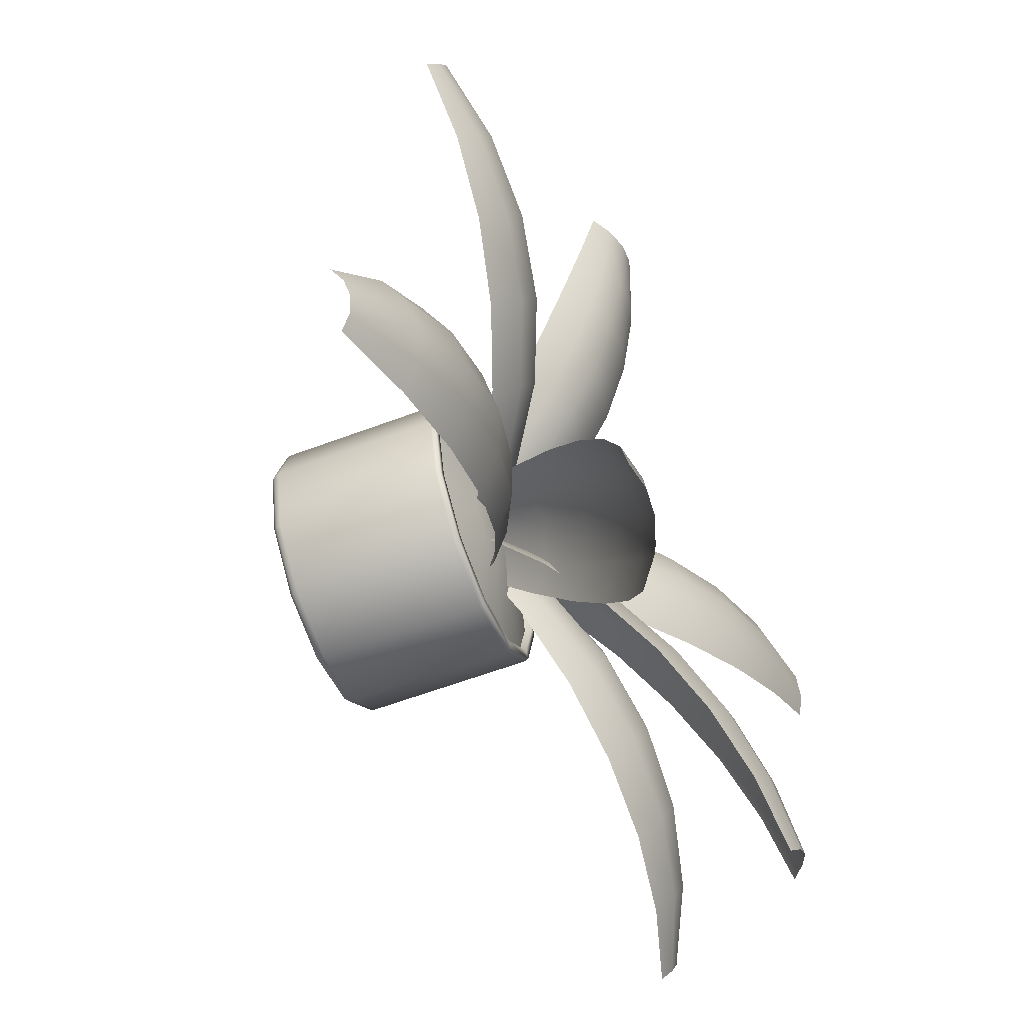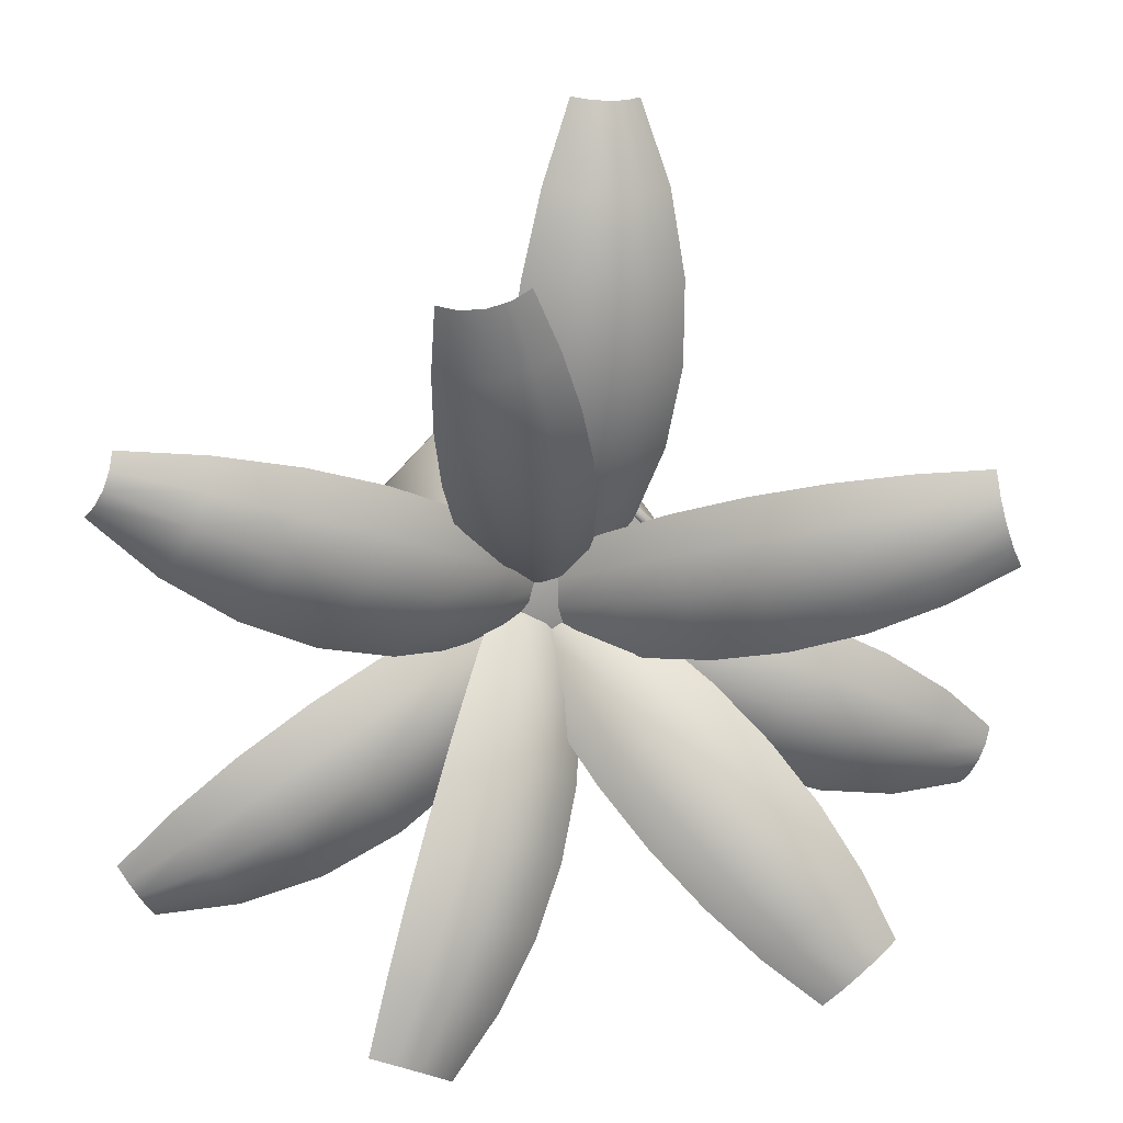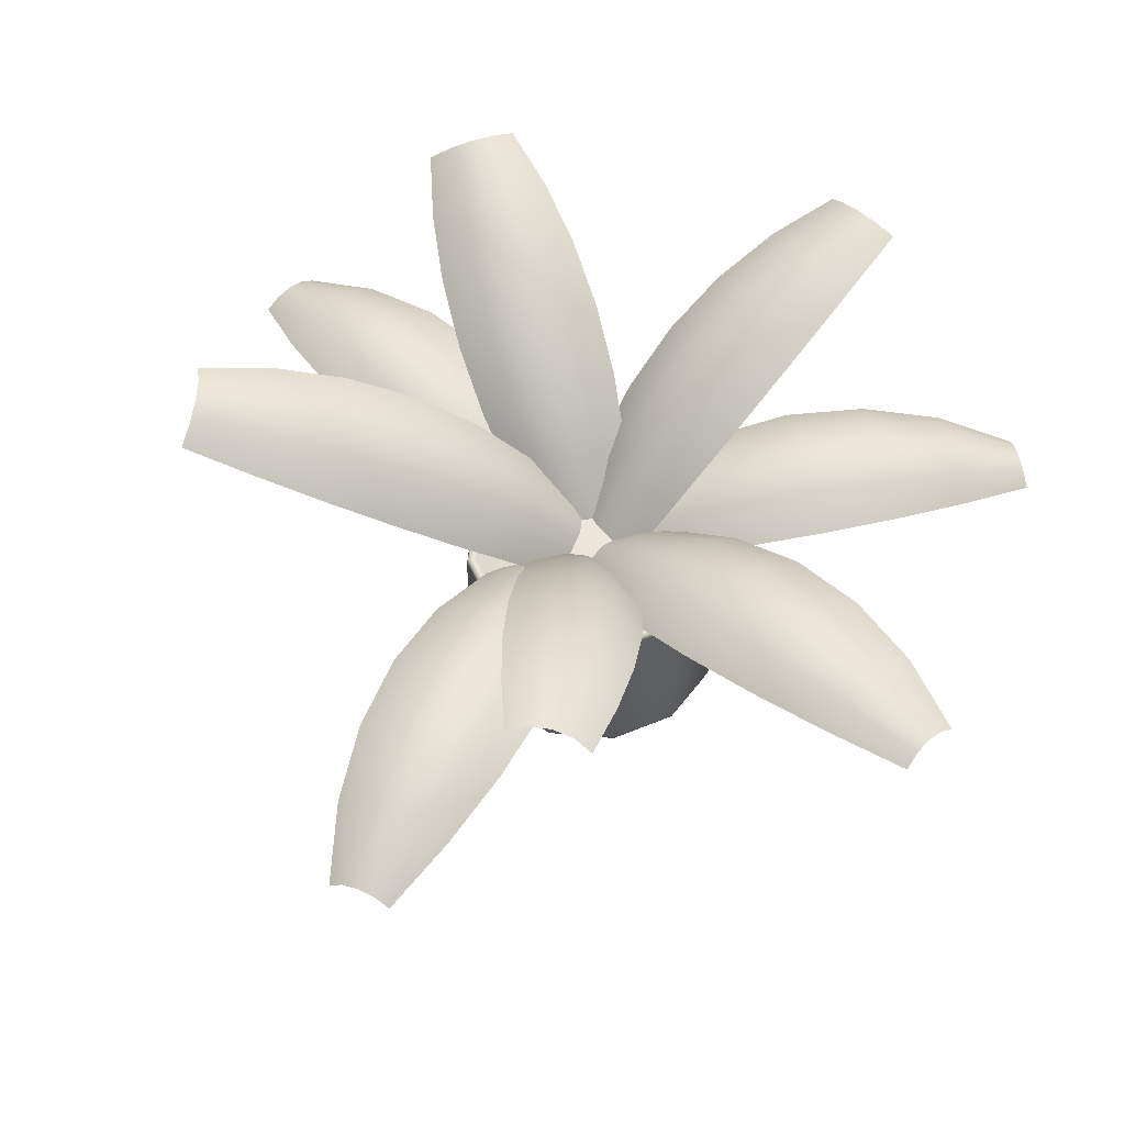
<metadata>
{"format":"obj","ext":"obj","renderer":"f3d","projection":"perspective","resolution":1024,"background":"white","views":[{"elev":-59.1,"azim":111.3,"up":"+Z"},{"elev":22.3,"azim":166.8,"up":"+Z"},{"elev":52.6,"azim":20.7,"up":"+Y"}]}
</metadata>
<code>
v  21.77 29.18 -13.82
v  13.97 27.47 -9.313
v  16.3 26.61 -5.428
v  24.27 28.25 -9.646
v  44.76 23.48 -27.09
v  37.48 27.14 -22.89
v  39.3 26.47 -19.86
v  45.75 23.11 -25.45
v  29.71 29.07 -18.4
v  32.04 28.2 -14.52
v  -0.0102 18.95 -1.243
v  6.61 24.02 -5.065
v  4.894 23.35 -8.155
v  -0.942 18.59 -2.921
v  11.77 26.61 -13.27
v  17.52 25.61 -21.81
v  10.01 24.15 -16.75
v  19.41 28.25 -18.07
v  18.43 24.15 -2.166
v  26.56 25.61 -6.141
v  43.08 22.07 -30.24
v  34.39 24.54 -28.69
v  35.76 26.47 -25.98
v  43.83 23.11 -28.77
v  40.96 24.54 -17.31
v  46.65 22.07 -24.06
v  25.75 25.74 -25.84
v  27.51 28.2 -22.36
v  34.18 25.74 -11.26
v  1.88 17.54 1.785
v  10.09 21.43 0.5116
v  8.428 23.35 -2.034
v  0.9769 18.59 0.403
v  3.521 21.43 -10.87
v  -1.687 17.54 -4.394
v  8.197 36.85 -18.37
v  5.317 32.41 -11.98
v  9.172 32.51 -10.1
v  12.23 36.95 -16.41
v  19.22 43.65 -39.41
v  15.22 42.53 -32.23
v  18.55 42.62 -30.61
v  21.69 43.72 -38.21
v  11.52 40.25 -25.16
v  15.38 40.35 -23.29
v  1.12 20.79 -0.9663
v  2.941 27.02 -6.138
v  0.0495 25.89 -8.168
v  -1.027 19.96 -2.473
v  1.972 31.11 -14.33
v  2.106 33.01 -23.51
v  -0.5102 28.74 -16.9
v  4.701 35.49 -20.82
v  13.14 31.4 -8.899
v  16.37 35.79 -15.15
v  15.48 41.3 -42.57
v  10.18 39.36 -36.49
v  12.33 41.4 -34.26
v  17.07 42.82 -40.92
v  21.98 41.66 -29.57
v  24.23 43 -37.44
v  5.696 36.58 -30.09
v  8.178 38.94 -27.51
v  19.34 39.24 -22.08
v  6.138 20.15 1.011
v  9.7 26.15 -3.475
v  6.274 27.11 -4.518
v  3.595 20.86 0.2372
v  -2.097 23.85 -10.39
v  -2.62 18.44 -4.126
v  -12.85 36.85 -15.46
v  -8.28 32.41 -10.15
v  -4.951 32.51 -12.86
v  -9.37 36.95 -18.29
v  -27.27 43.65 -34.34
v  -22.45 42.53 -27.69
v  -19.57 42.62 -30.02
v  -25.13 43.72 -36.08
v  -17.61 40.25 -21.35
v  -14.28 40.35 -24.05
v  -0.0716 20.79 -1.696
v  -3.99 27.02 -5.532
v  -7.051 25.89 -3.769
v  -2.345 19.96 -0.387
v  -11.82 31.11 -8.115
v  -20.09 33.01 -12.12
v  -15.2 28.74 -6.953
v  -16.55 35.49 -13.33
v  -2.183 31.4 -15.94
v  -6.477 35.79 -21.51
v  -31.71 41.3 -32.29
v  -28.43 39.36 -24.92
v  -25.51 41.4 -25.93
v  -29.54 42.82 -33.04
v  -17.18 41.66 -32.69
v  -23.36 43 -38.06
v  -24.53 36.58 -18.15
v  -21.15 38.94 -19.31
v  -11.51 39.24 -27.13
v  3.841 20.15 -5.408
v  1.281 26.15 -10.53
v  -1.112 27.11 -7.867
v  2.065 20.86 -3.43
v  -9.976 23.85 -2.765
v  -4.516 18.44 0.3586
v  -23.17 29.18 -10.56
v  -15 27.47 -6.752
v  -13.15 26.61 -10.89
v  -21.18 28.25 -15
v  -47.22 23.48 -21.78
v  -39.6 27.14 -18.23
v  -38.16 26.47 -21.45
v  -46.44 23.11 -23.53
v  -31.48 29.07 -14.44
v  -29.63 28.2 -18.57
v  -0.3713 18.95 0.0686
v  -7.299 24.02 -3.162
v  -8.846 23.35 0.0159
v  -1.211 18.59 1.794
v  -16.98 26.61 -2.68
v  -27.27 25.61 -2.495
v  -18.82 24.15 0.7562
v  -25.3 28.25 -6.186
v  -11.7 24.15 -14.51
v  -19.63 25.61 -18.89
v  -48.84 22.07 -18.6
v  -42.59 24.54 -12.37
v  -41.15 26.47 -15.05
v  -48.06 23.11 -20.05
v  -37.03 24.54 -24.28
v  -45.83 22.07 -25.06
v  -35.3 25.74 -6.928
v  -33.46 28.2 -10.36
v  -28.18 25.74 -22.19
v  1.025 17.54 -3.217
v  -4.728 21.43 -9.213
v  -5.859 23.35 -6.389
v  0.4108 18.59 -1.684
v  -10.28 21.43 2.697
v  -1.991 17.54 3.25
v  -17.26 36.85 7.301
v  -10.7 32.41 4.822
v  -12.1 32.51 0.7693
v  -18.72 36.95 3.064
v  -39.93 43.65 14.39
v  -32.03 42.53 12.14
v  -33.24 42.62 8.633
v  -40.83 43.72 11.79
v  -24.41 40.25 9.756
v  -25.82 40.35 5.704
v  0.0521 20.79 0.0014
v  -4.893 27.02 2.371
v  -4.284 25.89 5.851
v  0.5043 19.96 2.585
v  -9.999 31.11 8.847
v  -16.59 33.01 15.25
v  -10.06 28.74 12.42
v  -16.52 35.49 11.51
v  -14.05 31.4 -2.885
v  -20.76 35.79 -0.7569
v  -39.52 41.3 19.27
v  -31.47 39.36 18.71
v  -31.42 41.4 15.62
v  -39.48 42.82 16.97
v  -34.92 41.66 5.474
v  -42.08 43 9.444
v  -23.78 36.58 17.36
v  -23.71 38.94 13.78
v  -27.76 39.24 2.049
v  -2.098 20.15 -4.946
v  -7.789 26.15 -4.292
v  -6.103 27.11 -1.132
v  -0.8468 20.86 -2.6
v  -4.34 23.85 8.943
v  0.4622 18.44 4.88
v  -3.636 28.14 26.68
v  -2.919 26.55 17.67
v  -7.393 25.47 17.42
v  -8.443 26.97 26.41
v  -5.215 22.11 53.1
v  -4.808 25.88 44.75
v  -8.299 25.03 44.55
v  -7.111 21.65 53
v  -4.274 27.91 35.82
v  -8.749 26.83 35.57
v  -1.362 18.24 1.499
v  -2.15 23.2 9.169
v  1.4 22.71 9.471
v  0.566 17.97 1.663
v  1.631 25.91 18.06
v  5.532 25.01 27.6
v  5.616 23.64 18.53
v  1.252 27.45 27.09
v  -11.16 22.81 17.34
v  -12.49 24.12 26.32
v  -1.599 20.88 53.47
v  1.851 23.6 45.42
v  -1.258 25.38 45.05
v  -3.288 21.84 53.27
v  -11.24 22.96 44.49
v  -8.709 20.53 52.96
v  4.26 25 36.68
v  0.2758 27.27 36.21
v  -12.52 24.17 35.49
v  -4.855 16.65 1.357
v  -8.583 20.29 8.907
v  -5.642 22.36 8.972
v  -3.258 17.78 1.392
v  4.509 20.93 9.837
v  2.254 17 1.862
v  6.442 34.58 18.22
v  4.756 30.64 12.23
v  1.062 30.73 13.15
v  2.58 34.68 19.19
v  10.96 40.63 38.83
v  9.578 39.63 31.66
v  6.384 39.71 32.46
v  8.59 40.69 39.43
v  8.061 37.6 24.74
v  4.367 37.69 25.67
v  1.323 20.32 2.338
v  3.037 25.85 6.897
v  6.163 24.85 6.628
v  3.644 19.58 2.138
v  8.372 29.48 11.92
v  13.53 31.18 18.24
v  11.53 27.38 12.25
v  10.22 33.38 17.89
v  -2.324 29.74 14.6
v  -0.9592 33.65 20.7
v  15.31 38.54 38.85
v  15.44 36.82 31.68
v  12.7 38.63 31.39
v  13.28 39.89 38.63
v  3.458 38.86 33.71
v  6.417 40.05 40.35
v  14.84 34.35 24.77
v  11.68 36.45 24.43
v  0.9816 36.71 27.11
v  -3.221 19.75 3.858
v  -3.083 25.08 8.944
v  -0.1564 25.93 7.697
v  -1.048 20.38 2.932
v  8.895 23.04 6.917
v  5.672 18.23 2.353
v  21.38 33.3 9.694
v  13.6 30.06 6.069
v  11.89 29.22 10.27
v  19.54 32.4 14.21
v  45.97 32.29 21.16
v  37.88 34.44 17.39
v  36.55 33.79 20.67
v  45.24 31.94 22.94
v  29.58 34.78 13.52
v  27.87 33.95 17.72
v  0.5365 18.86 -0.0234
v  6.562 25.18 2.786
v  8.213 24.53 -0.3427
v  1.433 18.51 -1.722
v  15.72 29.22 2.058
v  26.04 29.84 1.888
v  17.94 26.83 -1.198
v  23.65 32.4 5.386
v  10.83 26.83 14.07
v  18.39 29.84 18.28
v  47.81 30.93 18.08
v  41.27 31.93 11.72
v  39.54 33.79 14.26
v  46.86 31.94 19.46
v  35.72 31.93 23.63
v  44.79 30.93 24.55
v  33.92 31.56 6.253
v  31.7 33.95 9.509
v  26.8 31.56 21.52
v  -0.6395 17.5 3.365
v  4.396 22.66 9.026
v  5.226 24.53 6.063
v  -0.1885 18.51 1.756
v  9.949 22.66 -2.884
v  2.376 17.5 -3.102
g orangeprimula
f 1 2 3
f 3 4 1
f 5 6 7
f 7 8 5
f 6 9 10
f 10 7 6
f 9 1 4
f 4 10 9
f 11 12 13
f 13 14 11
f 12 2 15
f 15 13 12
f 16 17 15
f 15 18 16
f 18 15 2
f 2 1 18
f 19 20 4
f 4 3 19
f 21 22 23
f 23 24 21
f 24 23 6
f 6 5 24
f 25 26 8
f 8 7 25
f 22 27 28
f 28 23 22
f 23 28 9
f 9 6 23
f 29 25 7
f 7 10 29
f 27 16 18
f 18 28 27
f 28 18 1
f 1 9 28
f 20 29 10
f 10 4 20
f 30 31 32
f 32 33 30
f 33 32 12
f 12 11 33
f 34 35 14
f 14 13 34
f 31 19 3
f 3 32 31
f 32 3 2
f 2 12 32
f 17 34 13
f 13 15 17
f 36 37 38
f 38 39 36
f 40 41 42
f 42 43 40
f 41 44 45
f 45 42 41
f 44 36 39
f 39 45 44
f 46 47 48
f 48 49 46
f 47 37 50
f 50 48 47
f 51 52 50
f 50 53 51
f 53 50 37
f 37 36 53
f 54 55 39
f 39 38 54
f 56 57 58
f 58 59 56
f 59 58 41
f 41 40 59
f 60 61 43
f 43 42 60
f 57 62 63
f 63 58 57
f 58 63 44
f 44 41 58
f 64 60 42
f 42 45 64
f 62 51 53
f 53 63 62
f 63 53 36
f 36 44 63
f 55 64 45
f 45 39 55
f 65 66 67
f 67 68 65
f 68 67 47
f 47 46 68
f 69 70 49
f 49 48 69
f 66 54 38
f 38 67 66
f 67 38 37
f 37 47 67
f 52 69 48
f 48 50 52
f 71 72 73
f 73 74 71
f 75 76 77
f 77 78 75
f 76 79 80
f 80 77 76
f 79 71 74
f 74 80 79
f 81 82 83
f 83 84 81
f 82 72 85
f 85 83 82
f 86 87 85
f 85 88 86
f 88 85 72
f 72 71 88
f 89 90 74
f 74 73 89
f 91 92 93
f 93 94 91
f 94 93 76
f 76 75 94
f 95 96 78
f 78 77 95
f 92 97 98
f 98 93 92
f 93 98 79
f 79 76 93
f 99 95 77
f 77 80 99
f 97 86 88
f 88 98 97
f 98 88 71
f 71 79 98
f 90 99 80
f 80 74 90
f 100 101 102
f 102 103 100
f 103 102 82
f 82 81 103
f 104 105 84
f 84 83 104
f 101 89 73
f 73 102 101
f 102 73 72
f 72 82 102
f 87 104 83
f 83 85 87
f 106 107 108
f 108 109 106
f 110 111 112
f 112 113 110
f 111 114 115
f 115 112 111
f 114 106 109
f 109 115 114
f 116 117 118
f 118 119 116
f 117 107 120
f 120 118 117
f 121 122 120
f 120 123 121
f 123 120 107
f 107 106 123
f 124 125 109
f 109 108 124
f 126 127 128
f 128 129 126
f 129 128 111
f 111 110 129
f 130 131 113
f 113 112 130
f 127 132 133
f 133 128 127
f 128 133 114
f 114 111 128
f 134 130 112
f 112 115 134
f 132 121 123
f 123 133 132
f 133 123 106
f 106 114 133
f 125 134 115
f 115 109 125
f 135 136 137
f 137 138 135
f 138 137 117
f 117 116 138
f 139 140 119
f 119 118 139
f 136 124 108
f 108 137 136
f 137 108 107
f 107 117 137
f 122 139 118
f 118 120 122
f 141 142 143
f 143 144 141
f 145 146 147
f 147 148 145
f 146 149 150
f 150 147 146
f 149 141 144
f 144 150 149
f 151 152 153
f 153 154 151
f 152 142 155
f 155 153 152
f 156 157 155
f 155 158 156
f 158 155 142
f 142 141 158
f 159 160 144
f 144 143 159
f 161 162 163
f 163 164 161
f 164 163 146
f 146 145 164
f 165 166 148
f 148 147 165
f 162 167 168
f 168 163 162
f 163 168 149
f 149 146 163
f 169 165 147
f 147 150 169
f 167 156 158
f 158 168 167
f 168 158 141
f 141 149 168
f 160 169 150
f 150 144 160
f 170 171 172
f 172 173 170
f 173 172 152
f 152 151 173
f 174 175 154
f 154 153 174
f 171 159 143
f 143 172 171
f 172 143 142
f 142 152 172
f 157 174 153
f 153 155 157
f 176 177 178
f 178 179 176
f 180 181 182
f 182 183 180
f 181 184 185
f 185 182 181
f 184 176 179
f 179 185 184
f 186 187 188
f 188 189 186
f 187 177 190
f 190 188 187
f 191 192 190
f 190 193 191
f 193 190 177
f 177 176 193
f 194 195 179
f 179 178 194
f 196 197 198
f 198 199 196
f 199 198 181
f 181 180 199
f 200 201 183
f 183 182 200
f 197 202 203
f 203 198 197
f 198 203 184
f 184 181 198
f 204 200 182
f 182 185 204
f 202 191 193
f 193 203 202
f 203 193 176
f 176 184 203
f 195 204 185
f 185 179 195
f 205 206 207
f 207 208 205
f 208 207 187
f 187 186 208
f 209 210 189
f 189 188 209
f 206 194 178
f 178 207 206
f 207 178 177
f 177 187 207
f 192 209 188
f 188 190 192
f 211 212 213
f 213 214 211
f 215 216 217
f 217 218 215
f 216 219 220
f 220 217 216
f 219 211 214
f 214 220 219
f 221 222 223
f 223 224 221
f 222 212 225
f 225 223 222
f 226 227 225
f 225 228 226
f 228 225 212
f 212 211 228
f 229 230 214
f 214 213 229
f 231 232 233
f 233 234 231
f 234 233 216
f 216 215 234
f 235 236 218
f 218 217 235
f 232 237 238
f 238 233 232
f 233 238 219
f 219 216 233
f 239 235 217
f 217 220 239
f 237 226 228
f 228 238 237
f 238 228 211
f 211 219 238
f 230 239 220
f 220 214 230
f 240 241 242
f 242 243 240
f 243 242 222
f 222 221 243
f 244 245 224
f 224 223 244
f 241 229 213
f 213 242 241
f 242 213 212
f 212 222 242
f 227 244 223
f 223 225 227
f 246 247 248
f 248 249 246
f 250 251 252
f 252 253 250
f 251 254 255
f 255 252 251
f 254 246 249
f 249 255 254
f 256 257 258
f 258 259 256
f 257 247 260
f 260 258 257
f 261 262 260
f 260 263 261
f 263 260 247
f 247 246 263
f 264 265 249
f 249 248 264
f 266 267 268
f 268 269 266
f 269 268 251
f 251 250 269
f 270 271 253
f 253 252 270
f 267 272 273
f 273 268 267
f 268 273 254
f 254 251 268
f 274 270 252
f 252 255 274
f 272 261 263
f 263 273 272
f 273 263 246
f 246 254 273
f 265 274 255
f 255 249 265
f 275 276 277
f 277 278 275
f 278 277 257
f 257 256 278
f 279 280 259
f 259 258 279
f 276 264 248
f 248 277 276
f 277 248 247
f 247 257 277
f 262 279 258
f 258 260 262
v  13.38 19.54 -7.102
v  12.98 12.19 -6.869
v  14.78 12.19 -0.138
v  15.25 19.54 -0.138
v  8.284 19.54 -12.2
v  8.051 12.19 -11.8
v  1.32 19.54 -14.07
v  1.32 12.19 -13.6
v  -5.644 19.54 -12.2
v  -5.411 12.19 -11.8
v  -10.74 19.54 -7.102
v  -10.34 12.19 -6.869
v  -12.61 19.54 -0.138
v  -12.14 12.19 -0.138
v  -10.74 19.54 6.826
v  -10.34 12.19 6.593
v  -5.644 19.54 11.92
v  -5.411 12.19 11.52
v  1.32 19.54 13.79
v  1.32 12.19 13.32
v  8.284 19.54 11.92
v  8.051 12.19 11.52
v  13.38 19.54 6.826
v  12.98 12.19 6.593
v  14.19 19.48 -7.568
v  16.18 19.48 -0.138
v  8.75 19.48 -13.01
v  1.32 19.48 -15
v  -6.11 19.48 -13.01
v  -11.55 19.48 -7.568
v  -13.54 19.48 -0.138
v  -11.55 19.48 7.292
v  -6.11 19.48 12.73
v  1.32 19.48 14.72
v  8.75 19.48 12.73
v  14.19 19.48 7.292
v  14.31 18.95 -7.638
v  16.32 18.95 -0.138
v  8.82 18.95 -13.13
v  1.32 18.95 -15.14
v  -6.18 18.95 -13.13
v  -11.67 18.95 -7.638
v  -13.68 18.95 -0.138
v  -11.67 18.95 7.362
v  -6.18 18.95 12.85
v  1.32 18.95 14.86
v  8.82 18.95 12.85
v  14.31 18.95 7.362
v  14.31 1.049 -7.638
v  16.32 1.049 -0.138
v  8.82 1.049 -13.13
v  1.32 1.049 -15.14
v  -6.18 1.049 -13.13
v  -11.67 1.049 -7.638
v  -13.68 1.049 -0.138
v  -11.67 1.049 7.362
v  -6.18 1.049 12.85
v  1.32 1.049 14.86
v  8.82 1.049 12.85
v  14.31 1.049 7.362
v  14.19 0.5243 -7.568
v  16.18 0.5243 -0.138
v  8.75 0.5243 -13.01
v  1.32 0.5243 -15
v  -6.11 0.5243 -13.01
v  -11.55 0.5243 -7.568
v  -13.54 0.5243 -0.138
v  -11.55 0.5243 7.292
v  -6.11 0.5243 12.73
v  1.32 0.5243 14.72
v  8.75 0.5243 12.73
v  14.19 0.5243 7.292
v  13.86 0.1405 -7.376
v  15.8 0.1405 -0.138
v  8.558 0.1405 -12.67
v  1.32 0.1405 -14.61
v  -5.918 0.1405 -12.67
v  -11.22 0.1405 -7.376
v  -13.16 0.1405 -0.138
v  -11.22 0.1405 7.1
v  -5.918 0.1405 12.4
v  1.32 0.1405 14.34
v  8.558 0.1405 12.4
v  13.86 0.1405 7.1
v  13.4 0 -7.114
v  15.27 0 -0.138
v  8.296 0 -12.22
v  1.32 0 -14.09
v  -5.656 0 -12.22
v  -10.76 0 -7.114
v  -12.63 0 -0.138
v  -10.76 0 6.838
v  -5.656 0 11.94
v  1.32 0 13.81
v  8.296 0 11.94
v  13.4 0 6.838
v  7.361 0 -3.626
v  8.296 0 -0.138
v  4.808 0 -6.179
v  1.32 0 -7.114
v  -2.168 0 -6.179
v  -4.721 0 -3.626
v  -5.656 0 -0.138
v  -4.721 0 3.35
v  -2.168 0 5.903
v  1.32 0 6.838
v  4.808 0 5.903
v  7.361 0 3.35
v  1.32 0 -0.138
g Pot_004
f 281 282 283 284
f 285 286 282 281
f 287 288 286 285
f 289 290 288 287
f 291 292 290 289
f 293 294 292 291
f 295 296 294 293
f 297 298 296 295
f 299 300 298 297
f 301 302 300 299
f 303 304 302 301
f 284 283 304 303
f 305 281 284 306
f 307 285 281 305
f 308 287 285 307
f 309 289 287 308
f 310 291 289 309
f 311 293 291 310
f 312 295 293 311
f 313 297 295 312
f 314 299 297 313
f 315 301 299 314
f 316 303 301 315
f 306 284 303 316
f 317 305 306 318
f 319 307 305 317
f 320 308 307 319
f 321 309 308 320
f 322 310 309 321
f 323 311 310 322
f 324 312 311 323
f 325 313 312 324
f 326 314 313 325
f 327 315 314 326
f 328 316 315 327
f 318 306 316 328
f 329 317 318 330
f 331 319 317 329
f 332 320 319 331
f 333 321 320 332
f 334 322 321 333
f 335 323 322 334
f 336 324 323 335
f 337 325 324 336
f 338 326 325 337
f 339 327 326 338
f 340 328 327 339
f 330 318 328 340
f 341 329 330 342
f 343 331 329 341
f 344 332 331 343
f 345 333 332 344
f 346 334 333 345
f 347 335 334 346
f 348 336 335 347
f 349 337 336 348
f 350 338 337 349
f 351 339 338 350
f 352 340 339 351
f 342 330 340 352
f 353 341 342 354
f 355 343 341 353
f 356 344 343 355
f 357 345 344 356
f 358 346 345 357
f 359 347 346 358
f 360 348 347 359
f 361 349 348 360
f 362 350 349 361
f 363 351 350 362
f 364 352 351 363
f 354 342 352 364
f 365 353 354 366
f 367 355 353 365
f 368 356 355 367
f 369 357 356 368
f 370 358 357 369
f 371 359 358 370
f 372 360 359 371
f 373 361 360 372
f 374 362 361 373
f 375 363 362 374
f 376 364 363 375
f 366 354 364 376
f 377 365 366 378
f 379 367 365 377
f 380 368 367 379
f 381 369 368 380
f 382 370 369 381
f 383 371 370 382
f 384 372 371 383
f 385 373 372 384
f 386 374 373 385
f 387 375 374 386
f 388 376 375 387
f 378 366 376 388
f 378 389 377
f 377 389 379
f 379 389 380
f 380 389 381
f 381 389 382
f 382 389 383
f 383 389 384
f 384 389 385
f 385 389 386
f 386 389 387
f 387 389 388
f 388 389 378
v  1.32 21.41 -0.138
v  8.296 20.69 -0.138
v  7.361 20.69 -3.626
v  4.808 20.69 -6.179
v  1.32 20.69 -7.114
v  -2.168 20.69 -6.179
v  -4.721 20.69 -3.626
v  -5.656 20.69 -0.138
v  -4.721 20.69 3.35
v  -2.168 20.69 5.903
v  1.32 20.69 6.838
v  4.808 20.69 5.903
v  7.361 20.69 3.35
v  13.4 18.7 -7.114
v  15.27 18.7 -0.138
v  8.296 18.7 -12.22
v  1.32 18.7 -14.09
v  -5.656 18.7 -12.22
v  -10.76 18.7 -7.114
v  -12.63 18.7 -0.138
v  -10.76 18.7 6.838
v  -5.656 18.7 11.94
v  1.32 18.7 13.81
v  8.296 18.7 11.94
v  13.4 18.7 6.838
g Pot_o1_Mud002
f 390 391 392
f 390 392 393
f 390 393 394
f 390 394 395
f 390 395 396
f 390 396 397
f 390 397 398
f 390 398 399
f 390 399 400
f 390 400 401
f 390 401 402
f 390 402 391
f 403 392 391 404
f 405 393 392 403
f 406 394 393 405
f 407 395 394 406
f 408 396 395 407
f 409 397 396 408
f 410 398 397 409
f 411 399 398 410
f 412 400 399 411
f 413 401 400 412
f 414 402 401 413
f 404 391 402 414

</code>
